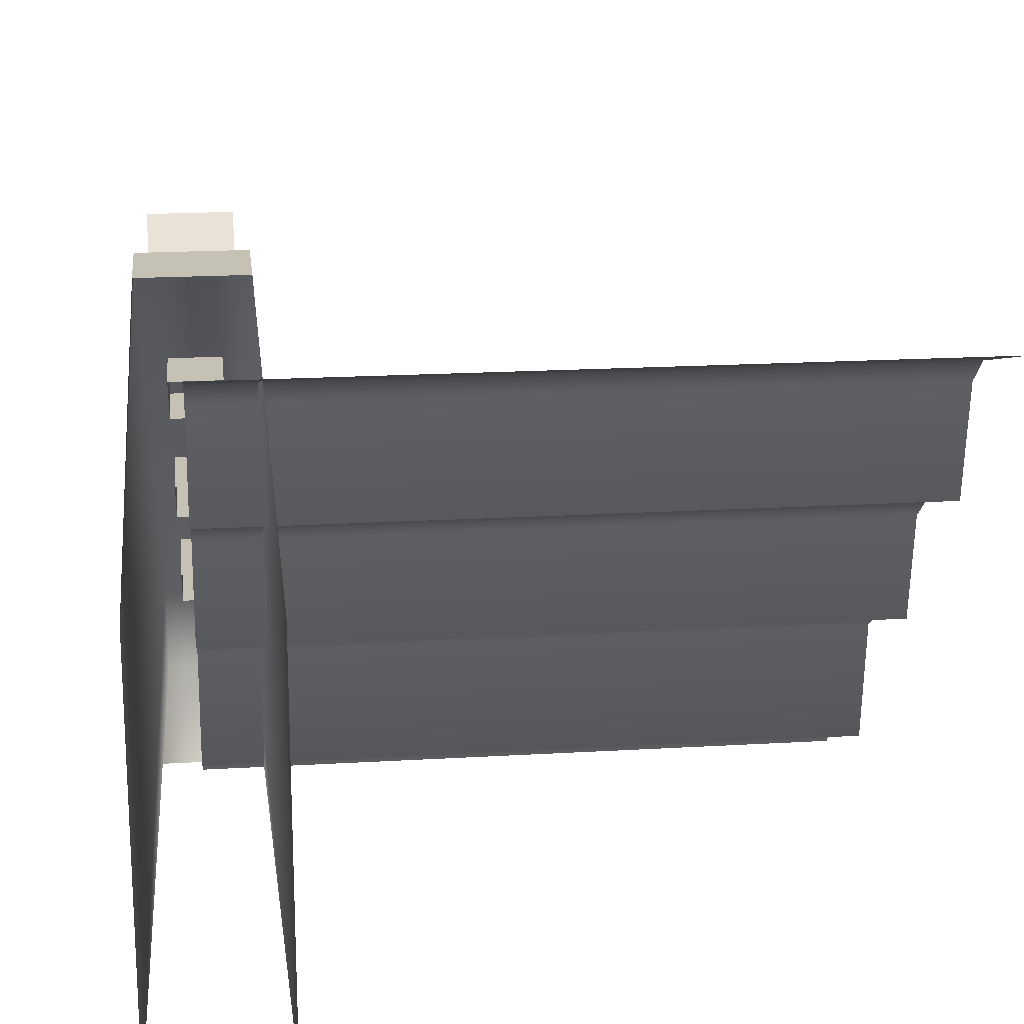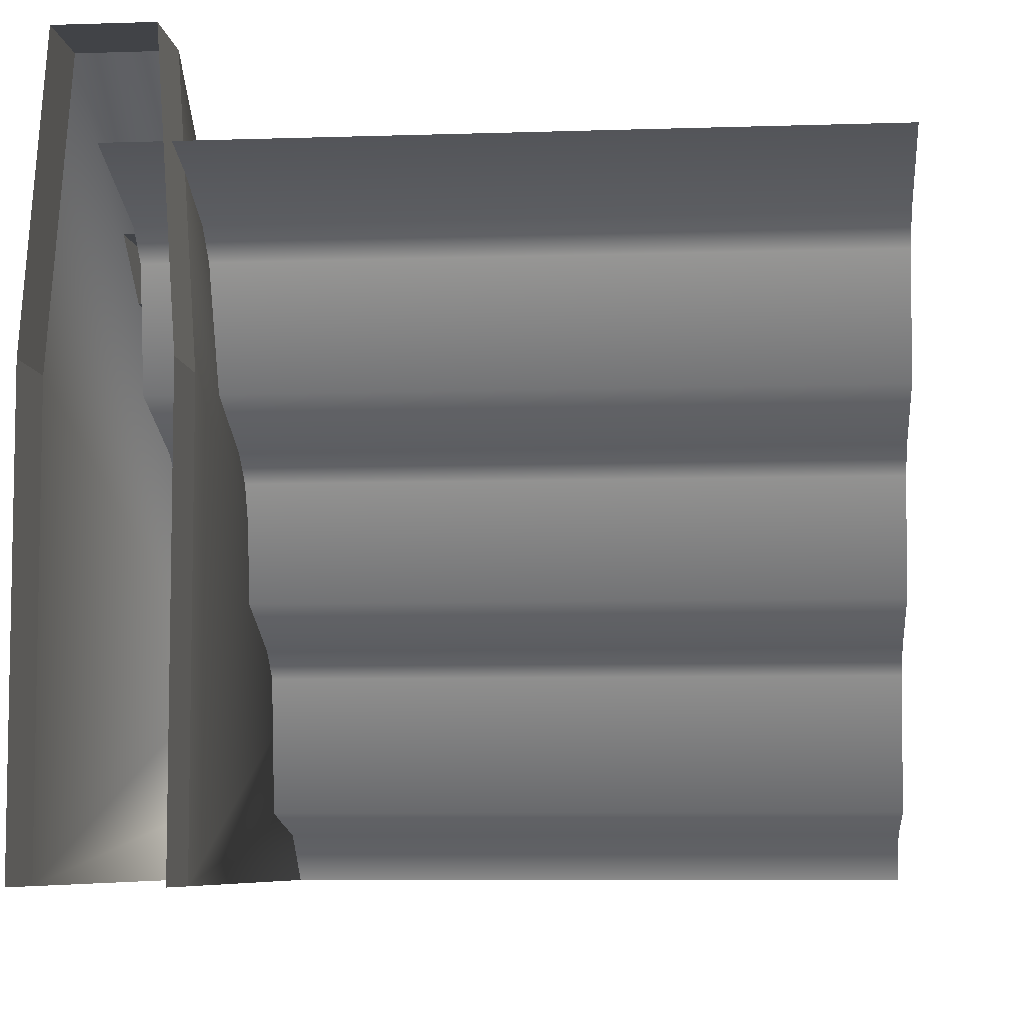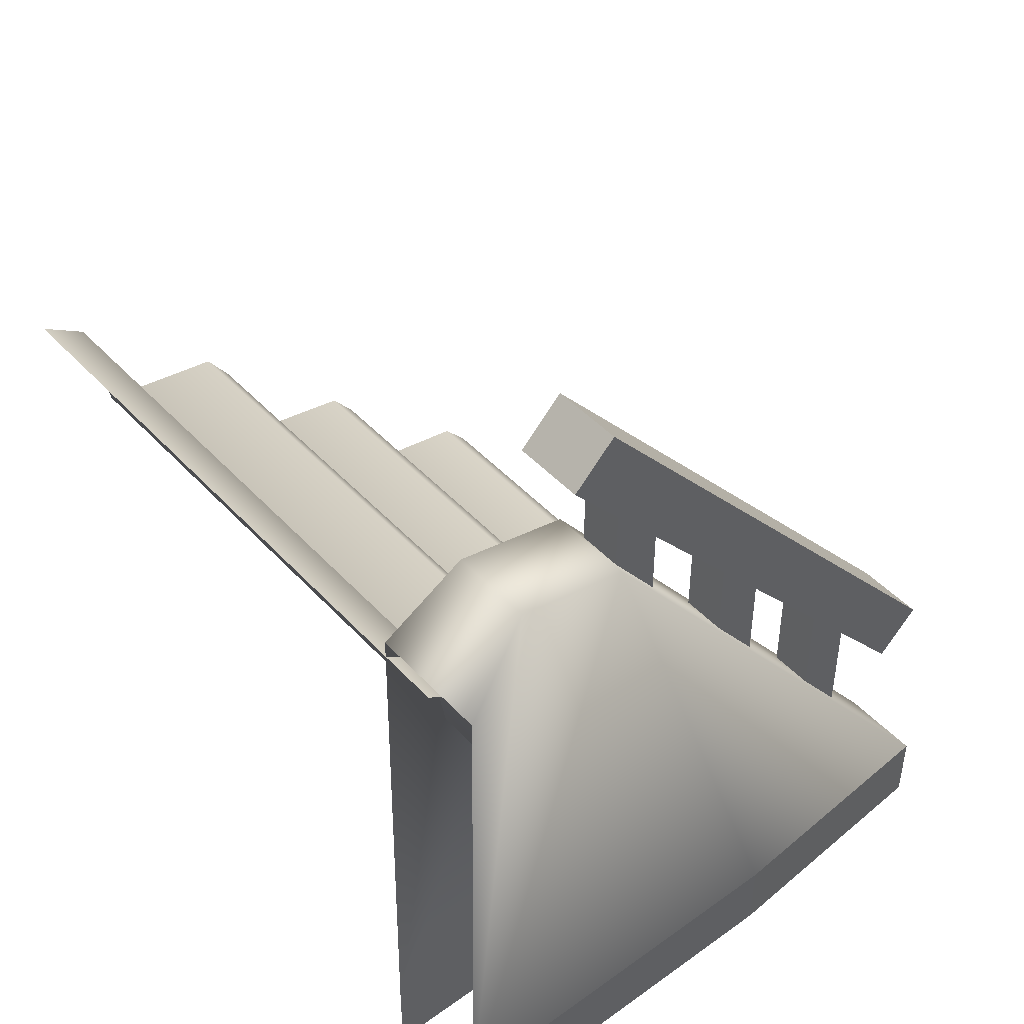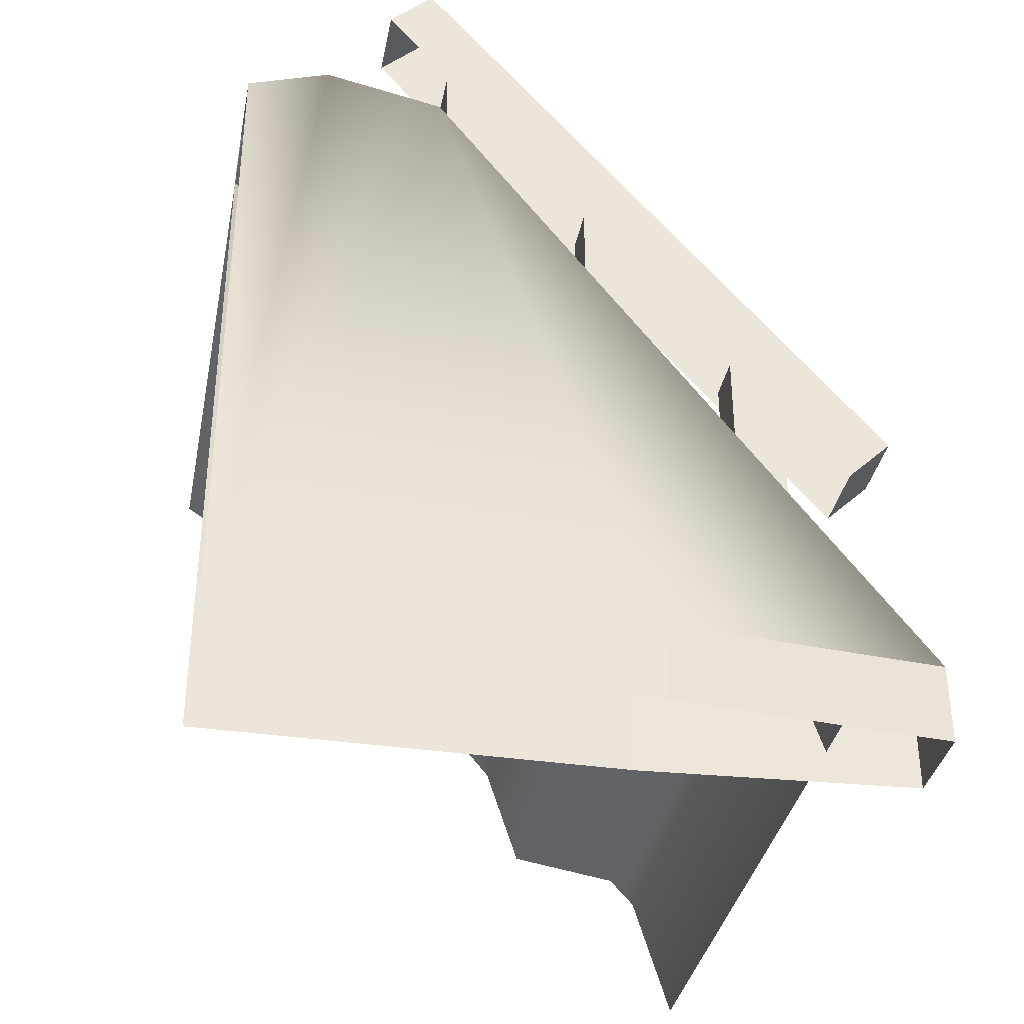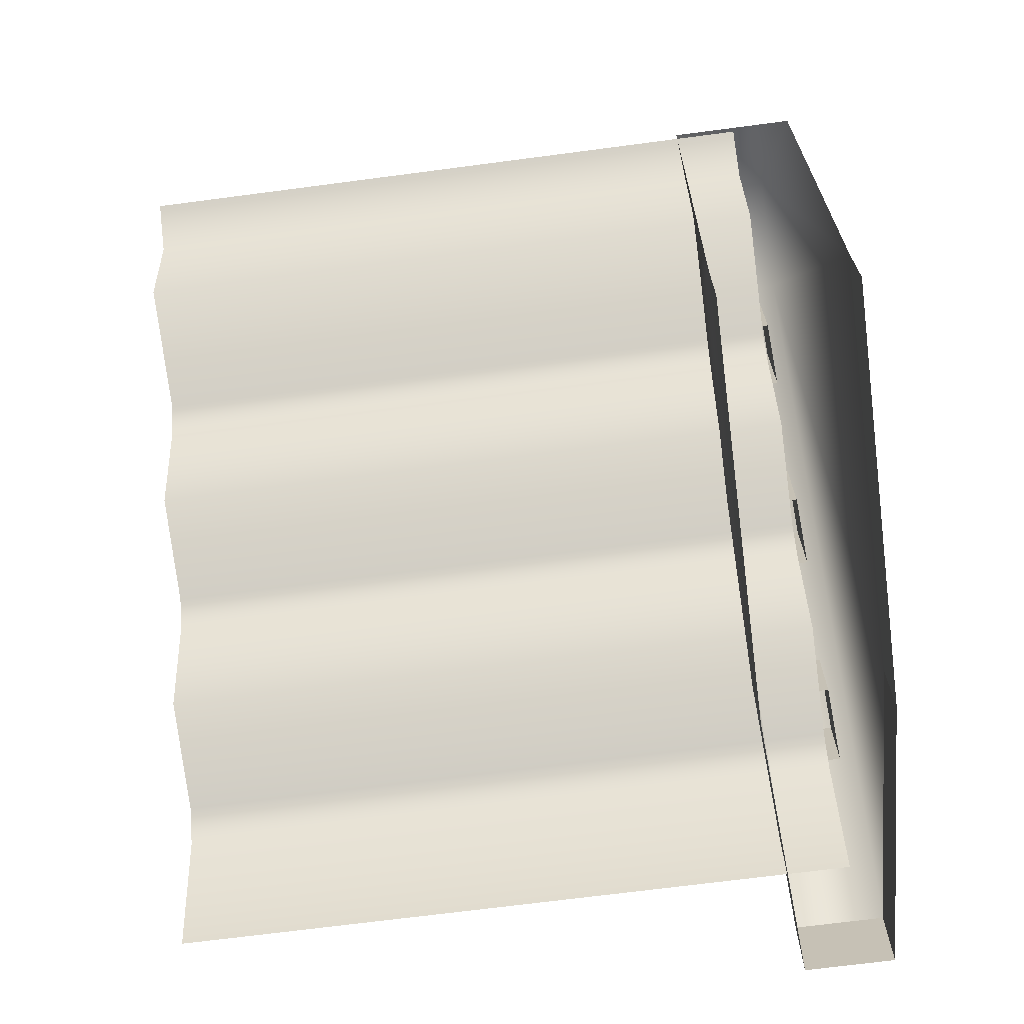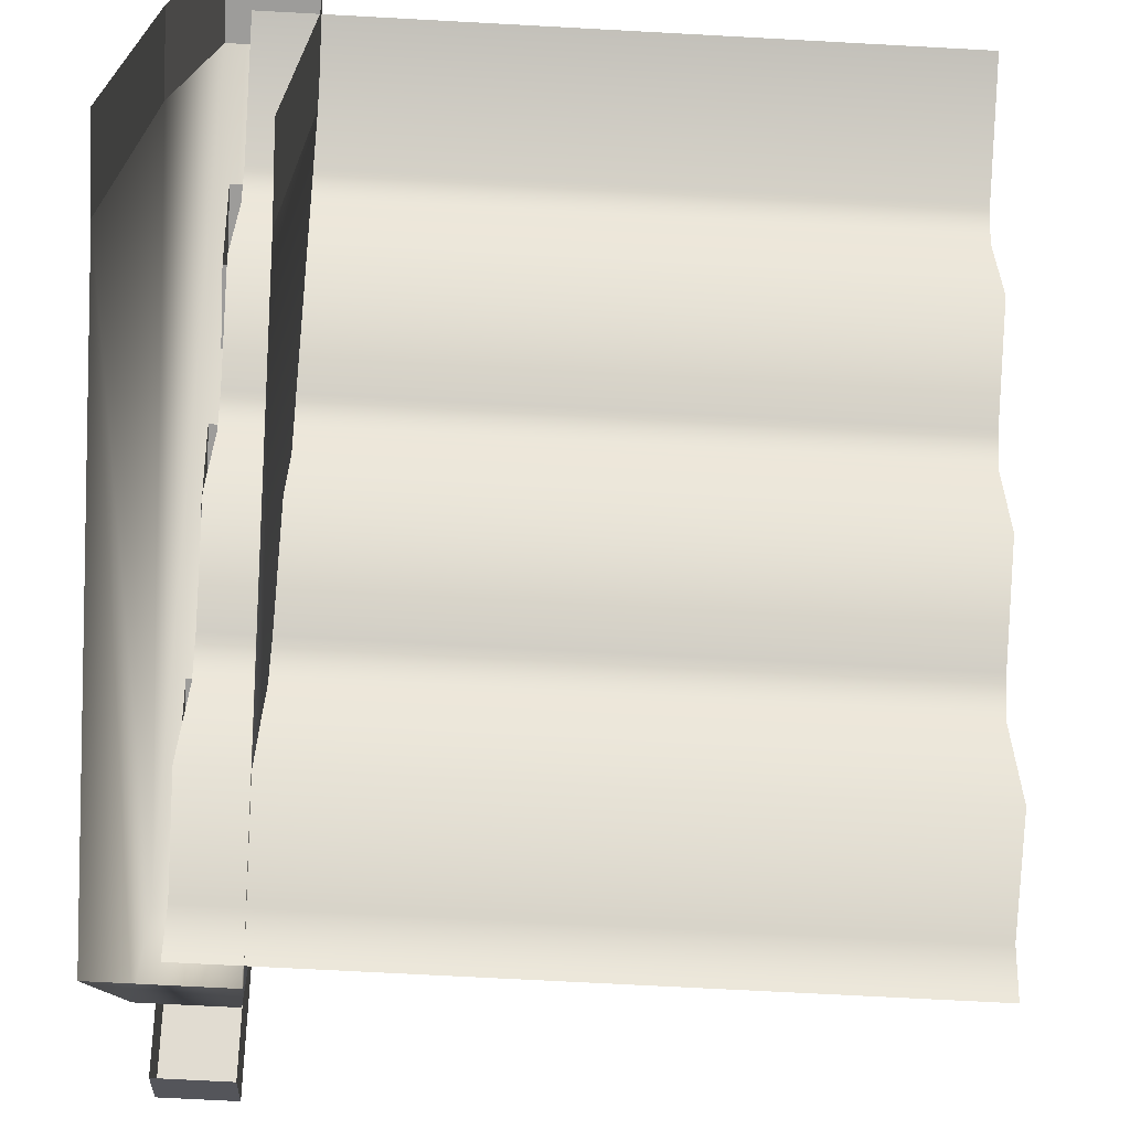
<metadata>
{"format":"obj","ext":"obj","renderer":"f3d","projection":"perspective","resolution":1024,"background":"white","views":[{"elev":18.8,"azim":-6.5,"up":"+Z"},{"elev":-7.1,"azim":5.5,"up":"+Z"},{"elev":45.3,"azim":-129.5,"up":"+Y"},{"elev":-35.9,"azim":-101.0,"up":"+Y"},{"elev":-69.2,"azim":-172.5,"up":"+Y"},{"elev":-70.0,"azim":-3.1,"up":"+Z"}]}
</metadata>
<code>
g stair1_L
v -0.5532 1.091 -0.2005
v -0.419 0.1214 0.5404
v -0.553 0.1214 0.5404
v -0.4192 1.091 -0.2005
v -0.5532 1.128 -0.382
v -0.4192 1.128 -0.382
v -0.6004 1.035 -0.5087
v -0.4066 1.035 -0.5087
v -0.4192 1.128 -0.382
v -0.4066 1.035 -0.5087
v -0.3916 0.1214 -0.5087
v -0.4192 1.091 -0.2005
v -0.3916 0.1214 0.1256
v -0.419 0.1214 0.5404
v -0.5439 1.355 -0.2174
v -0.433 1.355 -0.2174
v -0.433 0.5152 0.4985
v -0.5439 0.5152 0.4985
v -0.5439 0.5152 0.4985
v -0.5439 0.449 0.432
v -0.5439 1.288 -0.2839
v -0.5439 1.355 -0.2174
v -0.5439 1.355 -0.2174
v -0.5439 1.288 -0.2839
v -0.433 1.288 -0.2839
v -0.433 1.355 -0.2174
v -0.433 1.355 -0.2174
v -0.433 1.288 -0.2839
v -0.433 0.449 0.432
v -0.433 0.5152 0.4985
v -0.433 0.5152 0.4985
v -0.433 0.449 0.432
v -0.5439 0.449 0.432
v -0.5439 0.5152 0.4985
v -0.5232 0.5428 0.1157
v -0.5232 0.8332 0.1157
v -0.4537 0.8332 0.1157
v -0.4537 0.5428 0.1157
v -0.5232 0.9223 0.04004
v -0.5232 0.8332 0.1157
v -0.5232 0.5428 0.1157
v -0.5232 0.636 0.04004
v -0.4537 0.5428 0.1157
v -0.4537 0.8332 0.1157
v -0.4537 0.9223 0.04004
v -0.4537 0.636 0.04004
v -0.4537 0.636 0.04004
v -0.4537 0.9223 0.04004
v -0.5232 0.9223 0.04004
v -0.5232 0.636 0.04004
v -0.5232 0.8116 -0.1089
v -0.5232 1.102 -0.1089
v -0.4537 1.102 -0.1089
v -0.4537 0.8116 -0.1089
v -0.5232 1.191 -0.1845
v -0.5232 1.102 -0.1089
v -0.5232 0.8116 -0.1089
v -0.5232 0.9048 -0.1845
v -0.4537 0.8116 -0.1089
v -0.4537 1.102 -0.1089
v -0.4537 1.191 -0.1845
v -0.4537 0.9048 -0.1845
v -0.4537 0.9048 -0.1845
v -0.4537 1.191 -0.1845
v -0.5232 1.191 -0.1845
v -0.5232 0.9048 -0.1845
v -0.5232 0.274 0.3402
v -0.5232 0.5644 0.3402
v -0.4537 0.5644 0.3402
v -0.4537 0.274 0.3402
v -0.5232 0.6535 0.2646
v -0.5232 0.5644 0.3402
v -0.5232 0.274 0.3402
v -0.5232 0.3672 0.2646
v -0.4537 0.274 0.3402
v -0.4537 0.5644 0.3402
v -0.4537 0.6535 0.2646
v -0.4537 0.3672 0.2646
v -0.4537 0.3672 0.2646
v -0.4537 0.6535 0.2646
v -0.5232 0.6535 0.2646
v -0.5232 0.3672 0.2646
v -0.5532 1.128 -0.382
v -0.5855 0.1214 -0.5087
v -0.6004 1.035 -0.5087
v -0.5532 1.091 -0.2005
v -0.5855 0.1214 0.1256
v -0.553 0.1214 0.5404
v -0.419 0.1214 0.5404
v -0.419 -1.393e-06 0.5404
v -0.553 -1.301e-06 0.5404
v -0.553 0.1214 0.5404
v -0.3916 0.1214 0.1256
v -0.3916 -2.168e-06 0.1256
v -0.419 -1.393e-06 0.5404
v -0.419 0.1214 0.5404
v -0.553 0.1214 0.5404
v -0.553 -1.301e-06 0.5404
v -0.5855 -2.022e-06 0.1256
v -0.5855 0.1214 0.1256
v 0.5035 0.04998 0.4039
v -0.5035 0.04998 0.4039
v -0.5035 0.2479 0.3425
v 0.5035 0.2479 0.3425
v -0.5035 0.291 0.303
v 0.5035 0.291 0.303
v -0.5035 0.3184 0.1315
v 0.5035 0.3184 0.1315
v -0.5035 0.4832 0.07677
v 0.5035 0.4832 0.07677
v -0.5035 0.5266 0.04044
v 0.5035 0.5266 0.04044
v -0.5035 0.5542 -0.1243
v 0.5035 0.5542 -0.1243
v -0.5035 0.719 -0.179
v 0.5035 0.719 -0.179
v -0.5035 0.7688 -0.2154
v 0.5035 0.7688 -0.2154
v -0.5035 0.7964 -0.41
v 0.5035 0.7964 -0.41
v -0.5035 0.9612 -0.4414
v 0.5035 0.9612 -0.4414
v -0.5035 1.005 -0.5087
v 0.5035 1.005 -0.5087
v -0.3916 0.1214 -0.5087
v -0.3916 -2.295e-06 -0.5087
v -0.3916 -2.168e-06 0.1256
v -0.3916 0.1214 0.1256
v -0.5855 0.1214 0.1256
v -0.5855 -2.022e-06 0.1256
v -0.5855 -2.295e-06 -0.5087
v -0.5855 0.1214 -0.5087
g stair1_L_0
f 3 2 1
f 2 4 1
f 1 4 5
f 4 6 5
f 5 6 7
f 6 8 7
f 11 10 9
f 12 11 9
f 13 11 12
f 14 13 12
f 17 16 15
f 18 17 15
f 21 20 19
f 22 21 19
f 25 24 23
f 26 25 23
f 29 28 27
f 30 29 27
f 33 32 31
f 34 33 31
f 37 36 35
f 38 37 35
f 41 40 39
f 42 41 39
f 45 44 43
f 46 45 43
f 49 48 47
f 50 49 47
f 53 52 51
f 54 53 51
f 57 56 55
f 58 57 55
f 61 60 59
f 62 61 59
f 65 64 63
f 66 65 63
f 69 68 67
f 70 69 67
f 73 72 71
f 74 73 71
f 77 76 75
f 78 77 75
f 81 80 79
f 82 81 79
f 85 84 83
f 84 86 83
f 84 87 86
f 87 88 86
f 91 90 89
f 92 91 89
f 95 94 93
f 96 95 93
f 99 98 97
f 100 99 97
f 103 102 101
f 104 103 101
f 105 103 104
f 106 105 104
f 107 105 106
f 108 107 106
f 109 107 108
f 110 109 108
f 111 109 110
f 112 111 110
f 113 111 112
f 114 113 112
f 115 113 114
f 116 115 114
f 117 115 116
f 118 117 116
f 119 117 118
f 120 119 118
f 121 119 120
f 122 121 120
f 123 121 122
f 124 123 122
f 127 126 125
f 128 127 125
f 131 130 129
f 132 131 129

</code>
